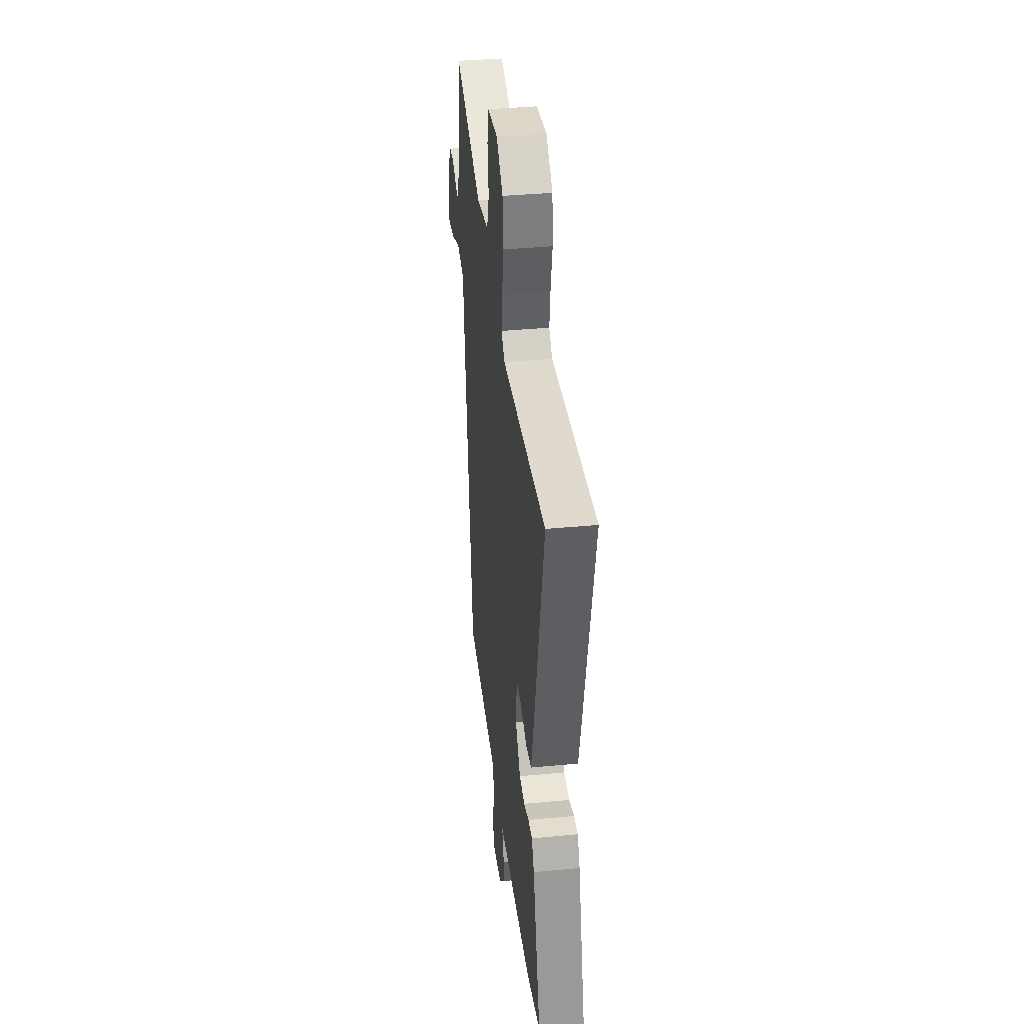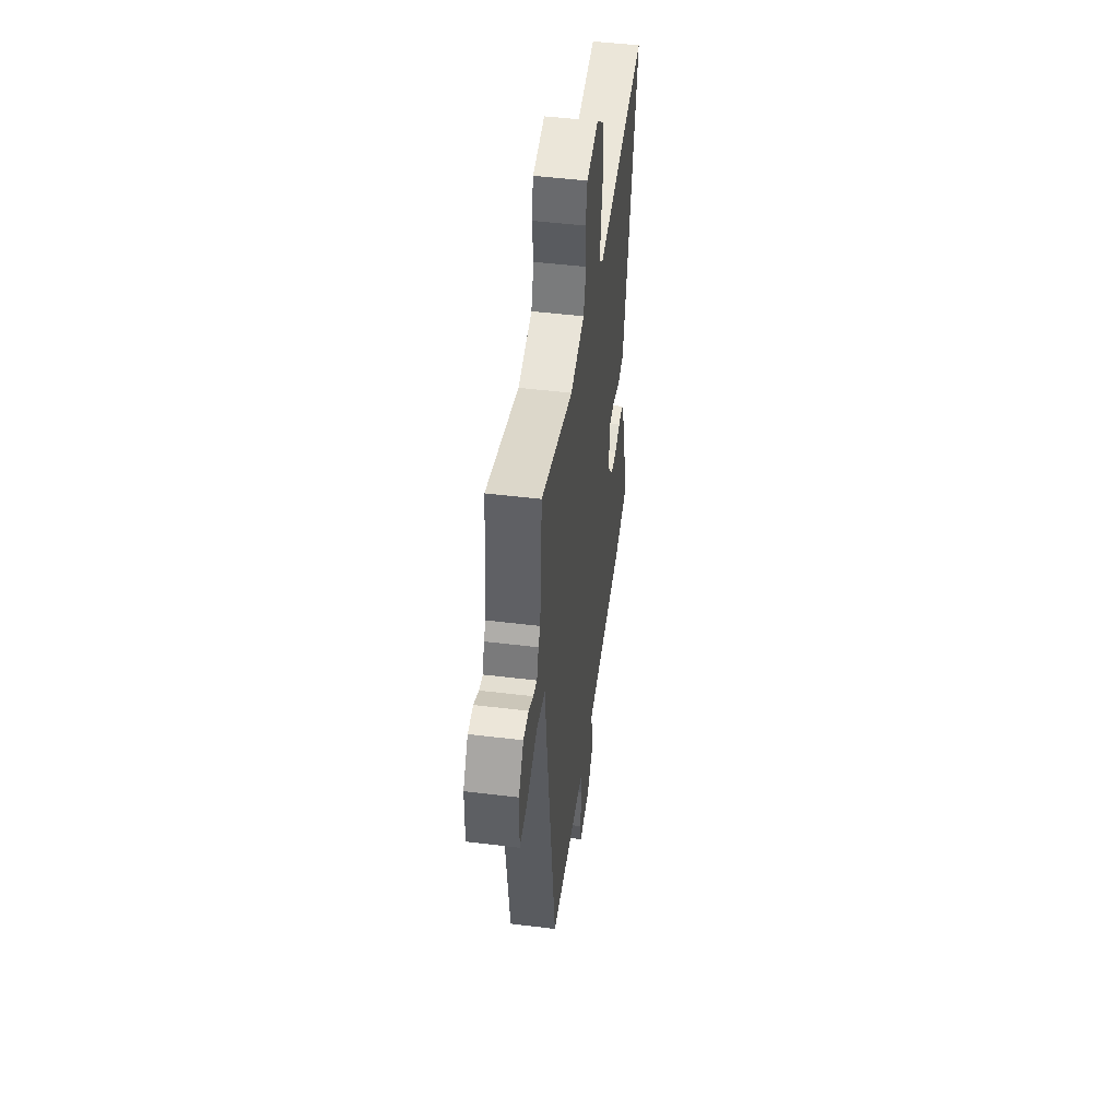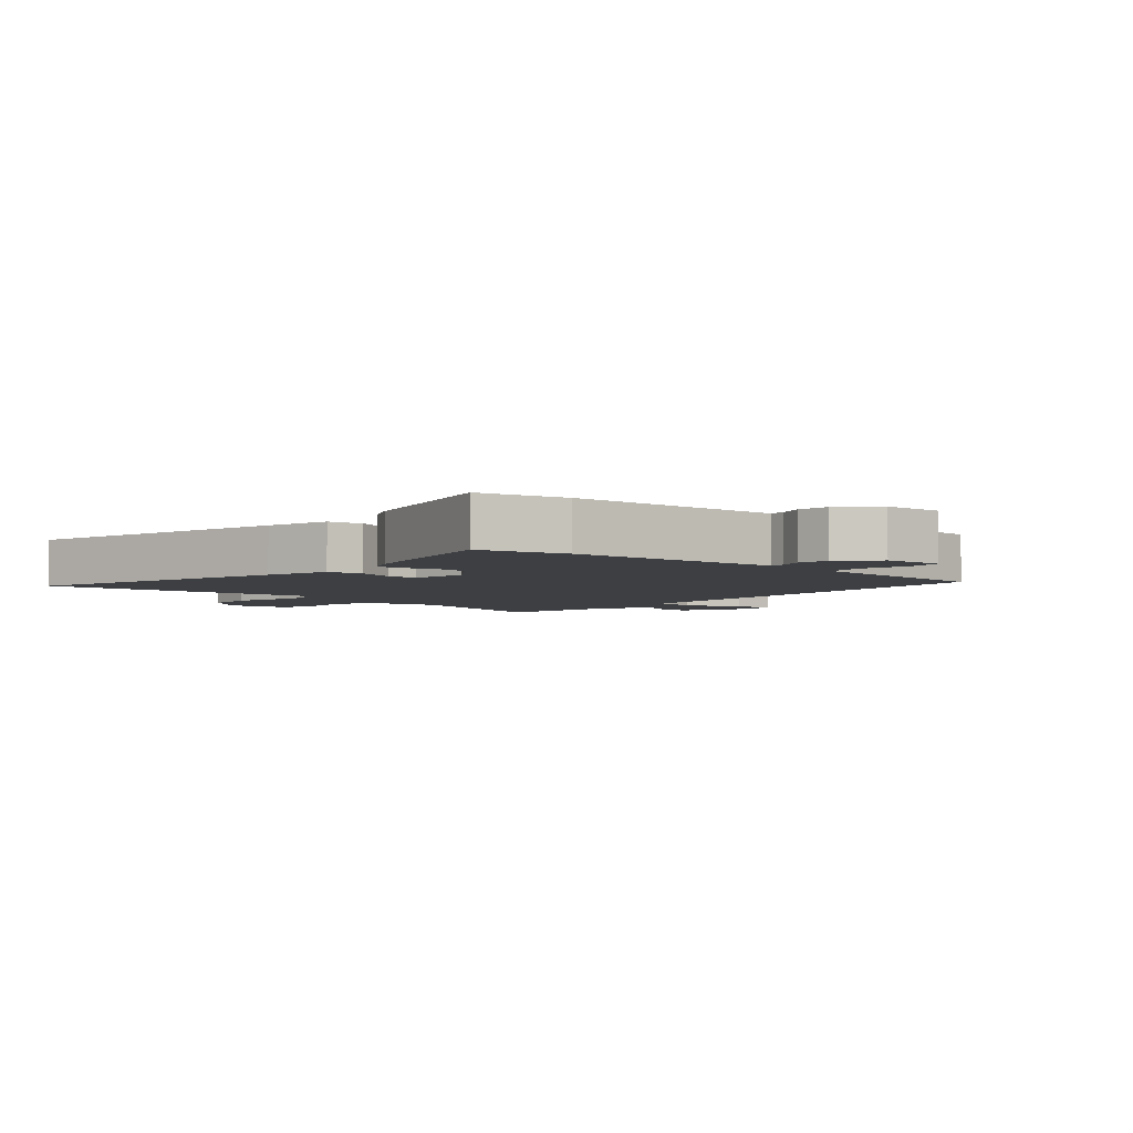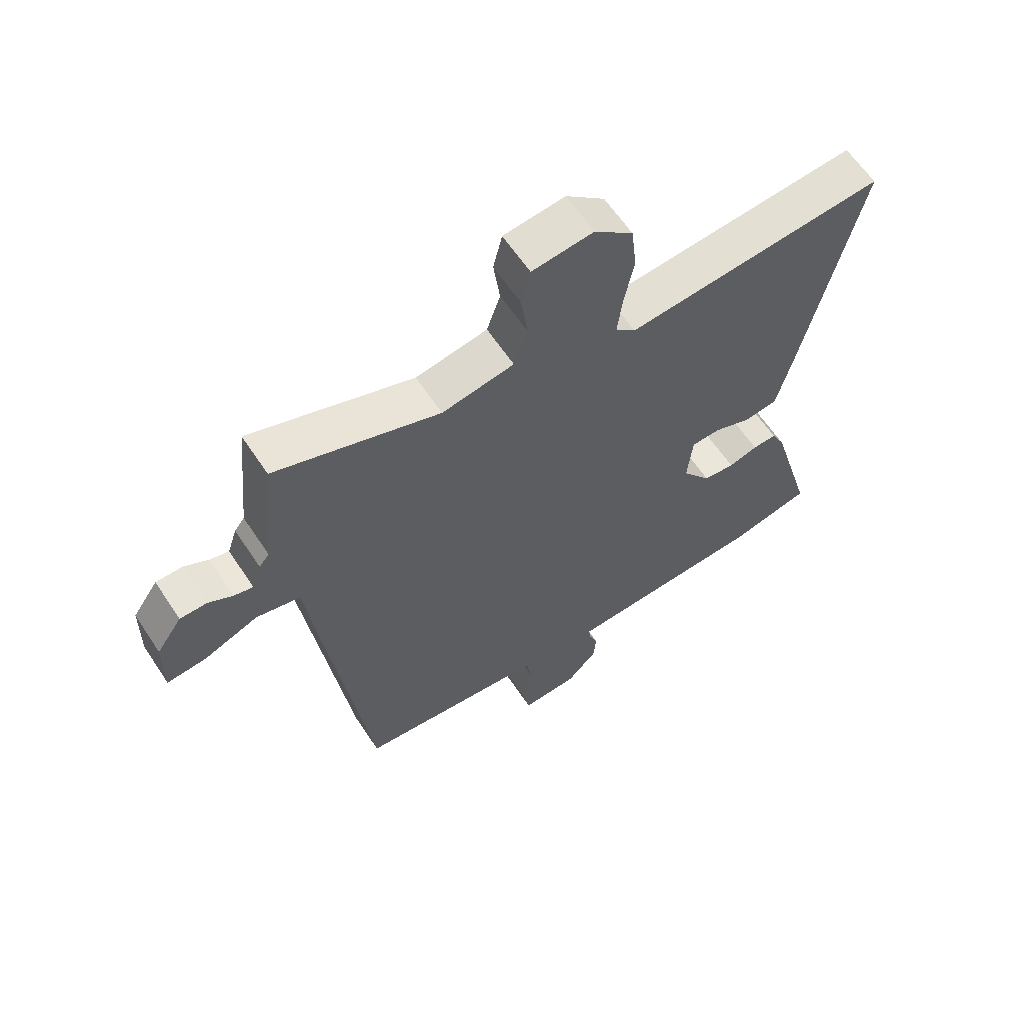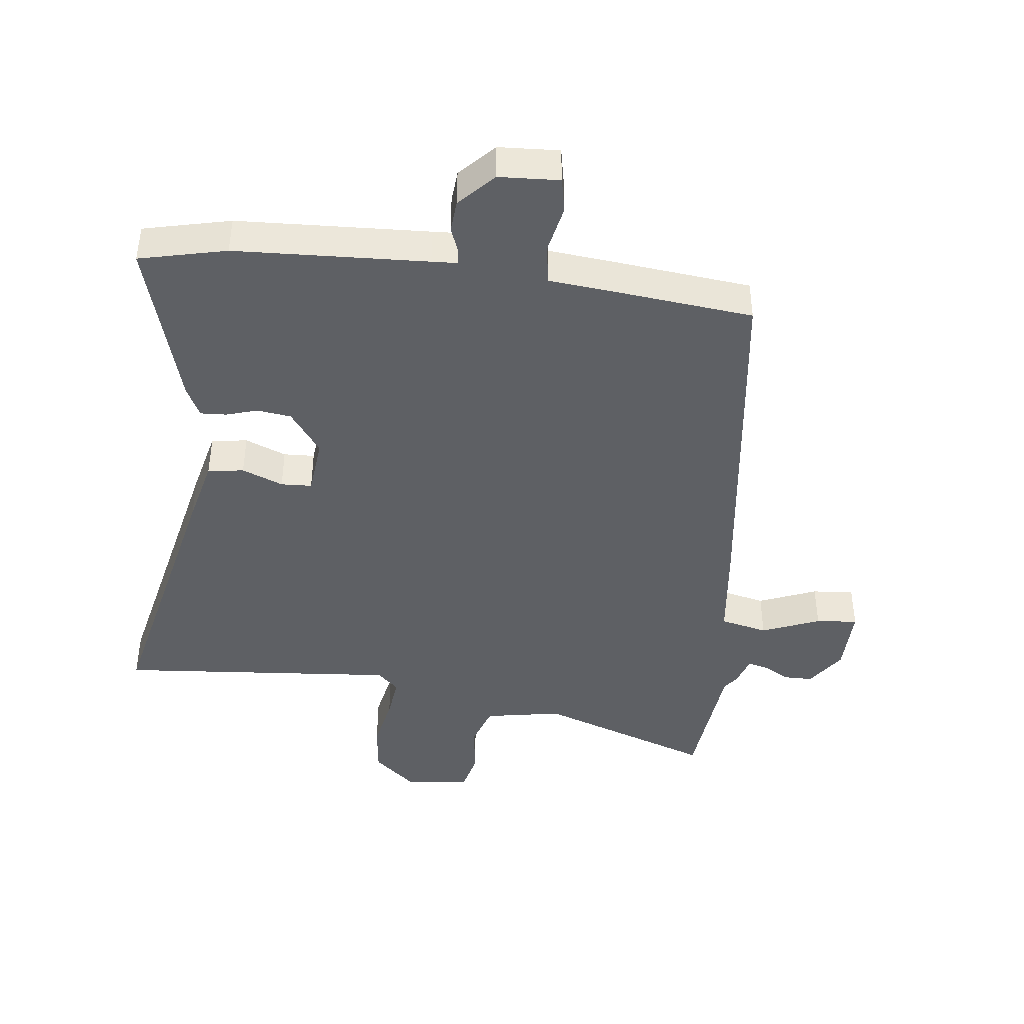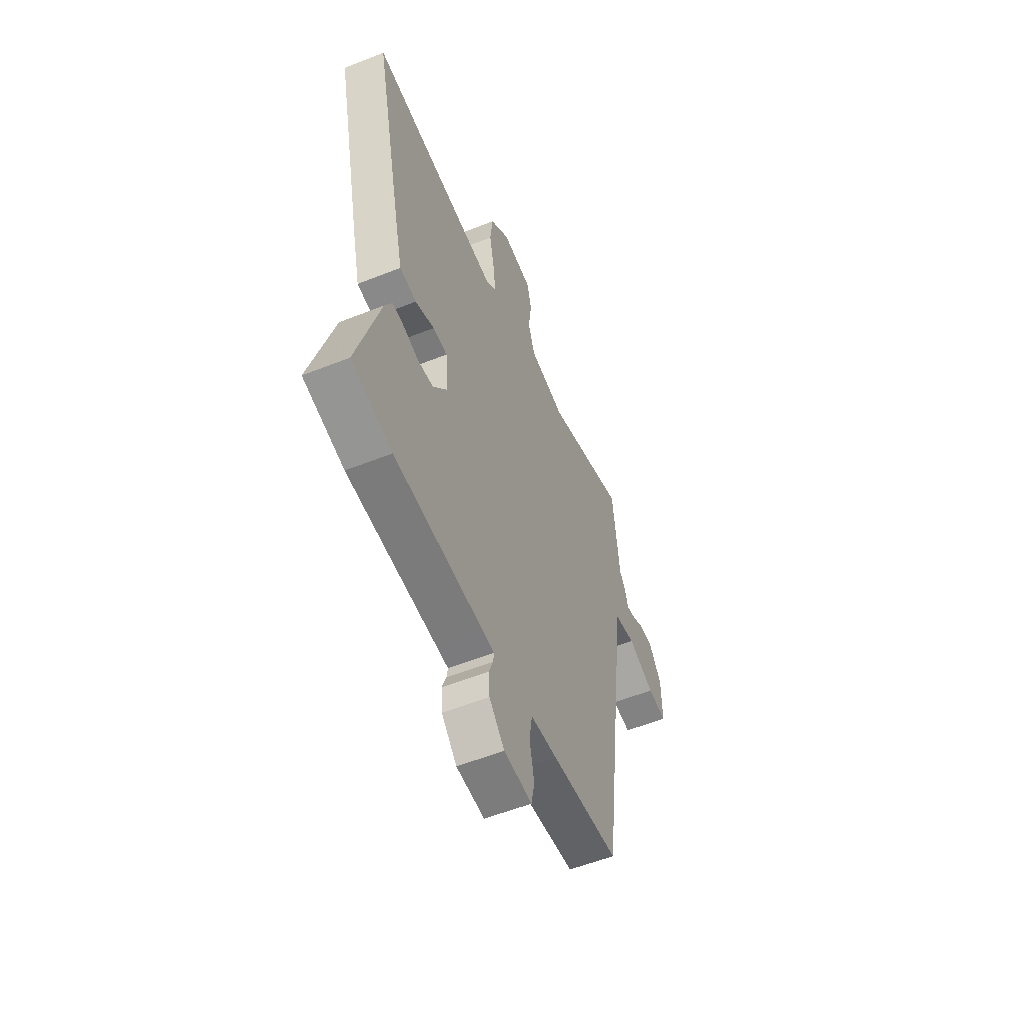
<metadata>
{"format":"obj","ext":"obj","renderer":"f3d","projection":"perspective","resolution":1024,"background":"white","views":[{"elev":37.7,"azim":83.0,"up":"+Z"},{"elev":49.4,"azim":-82.3,"up":"+Z"},{"elev":-3.9,"azim":138.1,"up":"+Y"},{"elev":62.1,"azim":-33.5,"up":"+Z"},{"elev":-42.9,"azim":173.3,"up":"+Y"},{"elev":-56.1,"azim":112.6,"up":"+Z"}]}
</metadata>
<code>
v -0.507 0.07 0.429
v -0.485 0.07 0.645
v -0.208 0.07 0.547
v -0.086 0.07 0.569
v -0.063 0.07 0.637
v -0.074 0.07 0.719
v -0.059 0.07 0.782
v 0.045 0.07 0.794
v 0.111 0.07 0.737
v 0.12 0.07 0.656
v 0.103 0.07 0.571
v 0.095 0.07 0.503
v 0.129 0.07 0.471
v 0.572 0.07 0.508
v 0.475 0.07 0.07
v 0.45 0.07 -0.035
v 0.393 0.07 -0.043
v 0.328 0.07 -0.017
v 0.279 0.07 -0.019
v 0.27 0.07 -0.11
v 0.32 0.07 -0.178
v 0.374 0.07 -0.185
v 0.424 0.07 -0.17
v 0.465 0.07 -0.168
v 0.489 0.07 -0.216
v 0.566 0.07 -0.485
v 0.428 0.07 -0.517
v 0.124 0.07 -0.531
v 0.083 0.07 -0.533
v 0.086 0.07 -0.557
v 0.101 0.07 -0.597
v 0.097 0.07 -0.648
v 0.045 0.07 -0.703
v -0.051 0.07 -0.708
v -0.062 0.07 -0.653
v -0.046 0.07 -0.576
v -0.056 0.07 -0.514
v -0.147 0.07 -0.505
v -0.379 0.07 -0.48
v -0.453 0.07 0.091
v -0.471 0.07 0.246
v -0.546 0.07 0.263
v -0.638 0.07 0.226
v -0.704 0.07 0.22
v -0.702 0.07 0.328
v -0.659 0.07 0.39
v -0.613 0.07 0.39
v -0.572 0.07 0.367
v -0.54 0.07 0.359
v -0.524 0.07 0.407
v -0.507 0 0.429
v -0.485 0 0.645
v -0.208 0 0.547
v -0.086 0 0.569
v -0.063 0 0.637
v -0.074 0 0.719
v -0.059 0 0.782
v 0.045 0 0.794
v 0.111 0 0.737
v 0.12 0 0.656
v 0.103 0 0.571
v 0.095 0 0.503
v 0.129 0 0.471
v 0.572 0 0.508
v 0.475 0 0.07
v 0.45 0 -0.035
v 0.393 0 -0.043
v 0.328 0 -0.017
v 0.279 0 -0.019
v 0.27 0 -0.11
v 0.32 0 -0.178
v 0.374 0 -0.185
v 0.424 0 -0.17
v 0.465 0 -0.168
v 0.489 0 -0.216
v 0.566 0 -0.485
v 0.428 0 -0.517
v 0.124 0 -0.531
v 0.083 0 -0.533
v 0.086 0 -0.557
v 0.101 0 -0.597
v 0.097 0 -0.648
v 0.045 0 -0.703
v -0.051 0 -0.708
v -0.062 0 -0.653
v -0.046 0 -0.576
v -0.056 0 -0.514
v -0.147 0 -0.505
v -0.379 0 -0.48
v -0.453 0 0.091
v -0.471 0 0.246
v -0.546 0 0.263
v -0.638 0 0.226
v -0.704 0 0.22
v -0.702 0 0.328
v -0.659 0 0.39
v -0.613 0 0.39
v -0.572 0 0.367
v -0.54 0 0.359
v -0.524 0 0.407
f 49 50 1
f 45 46 47 48
f 45 48 49
f 42 43 44 45
f 41 42 45 49
f 38 39 40 41
f 37 38 41
f 33 34 35 36
f 33 36 37
f 30 31 32 33
f 29 30 33 37
f 28 29 37 41
f 22 23 24 25
f 21 22 25 26
f 15 16 17 18
f 13 14 15 18
f 12 13 18 19
f 8 9 10 11
f 8 11 12
f 5 6 7 8
f 4 5 8 12
f 3 4 12 19
f 1 2 3 19
f 21 26 27 28
f 20 21 28 41
f 20 41 49
f 1 19 20 49
f 51 100 99
f 98 97 96 95
f 99 98 95
f 95 94 93 92
f 99 95 92 91
f 91 90 89 88
f 91 88 87
f 86 85 84 83
f 87 86 83
f 83 82 81 80
f 87 83 80 79
f 91 87 79 78
f 75 74 73 72
f 76 75 72 71
f 68 67 66 65
f 68 65 64 63
f 69 68 63 62
f 61 60 59 58
f 62 61 58
f 58 57 56 55
f 62 58 55 54
f 69 62 54 53
f 69 53 52 51
f 78 77 76 71
f 91 78 71 70
f 99 91 70
f 99 70 69 51
f 1 51 52 2
f 2 52 53 3
f 3 53 54 4
f 4 54 55 5
f 5 55 56 6
f 6 56 57 7
f 7 57 58 8
f 8 58 59 9
f 9 59 60 10
f 10 60 61 11
f 11 61 62 12
f 12 62 63 13
f 13 63 64 14
f 14 64 65 15
f 15 65 66 16
f 16 66 67 17
f 17 67 68 18
f 18 68 69 19
f 19 69 70 20
f 20 70 71 21
f 21 71 72 22
f 22 72 73 23
f 23 73 74 24
f 24 74 75 25
f 25 75 76 26
f 26 76 77 27
f 27 77 78 28
f 28 78 79 29
f 29 79 80 30
f 30 80 81 31
f 31 81 82 32
f 32 82 83 33
f 33 83 84 34
f 34 84 85 35
f 35 85 86 36
f 36 86 87 37
f 37 87 88 38
f 38 88 89 39
f 39 89 90 40
f 40 90 91 41
f 41 91 92 42
f 42 92 93 43
f 43 93 94 44
f 44 94 95 45
f 45 95 96 46
f 46 96 97 47
f 47 97 98 48
f 48 98 99 49
f 49 99 100 50
f 50 100 51 1

</code>
